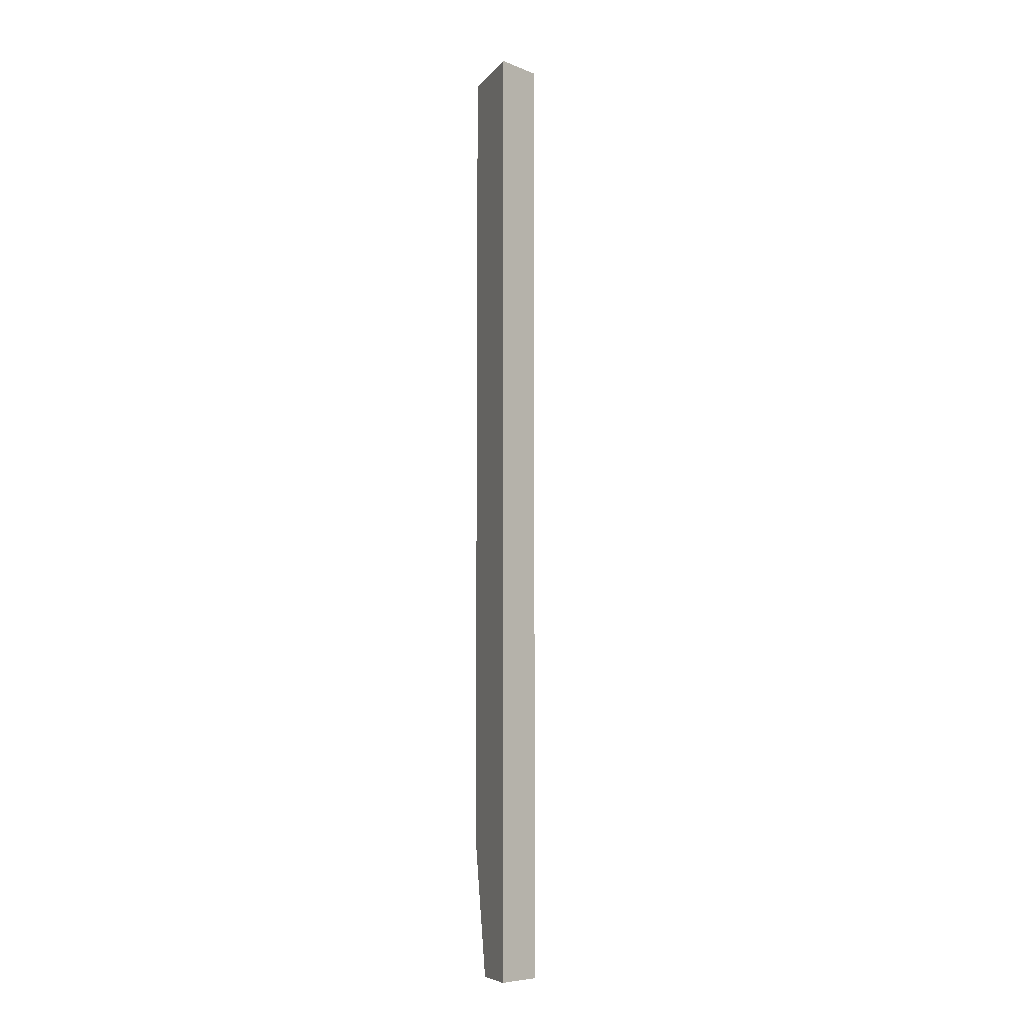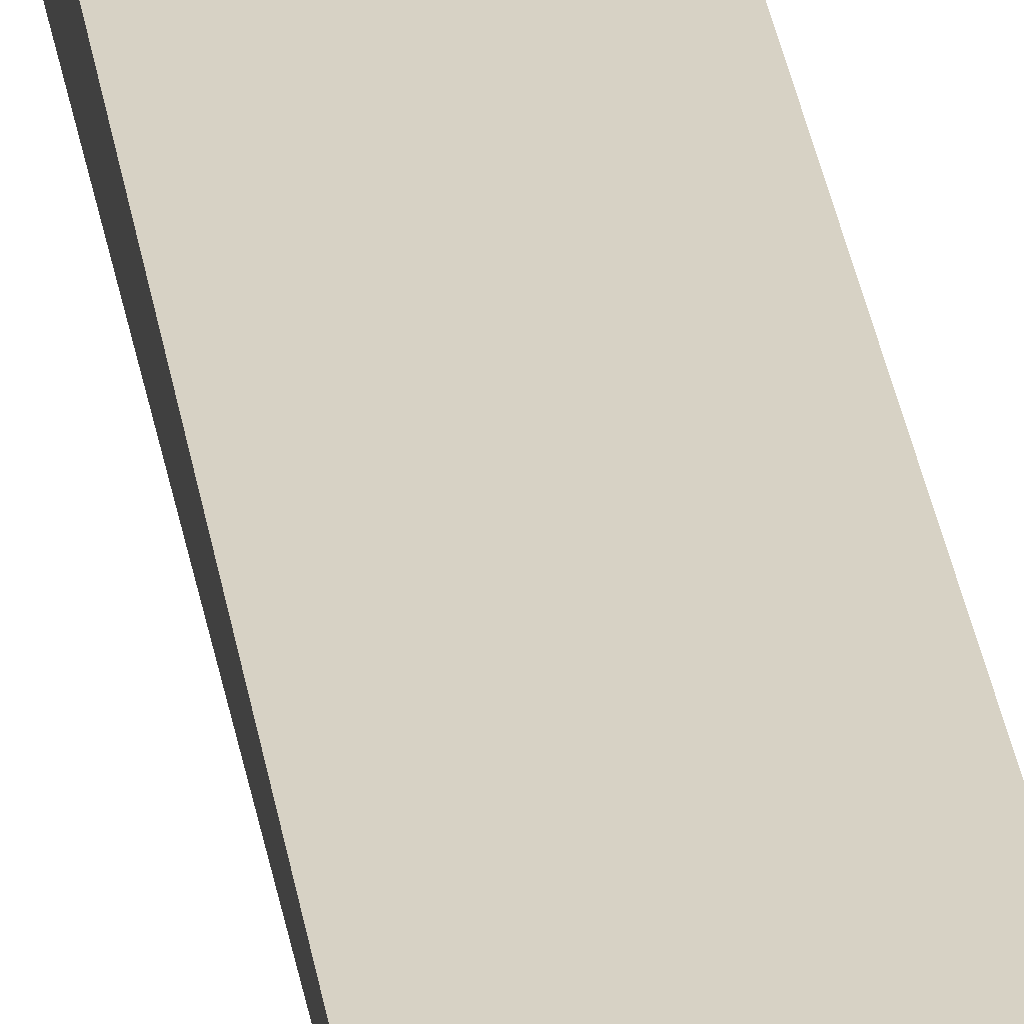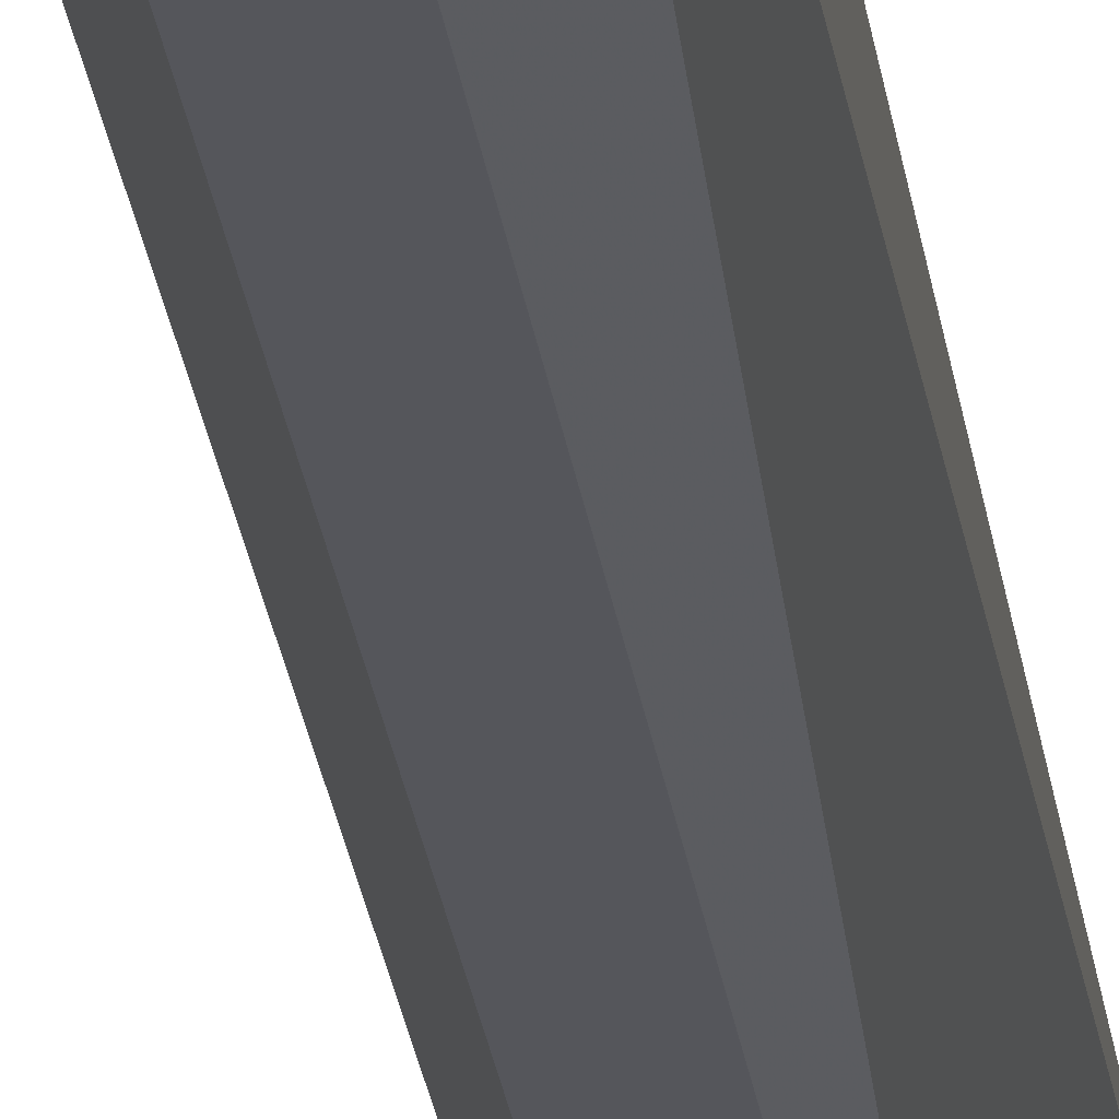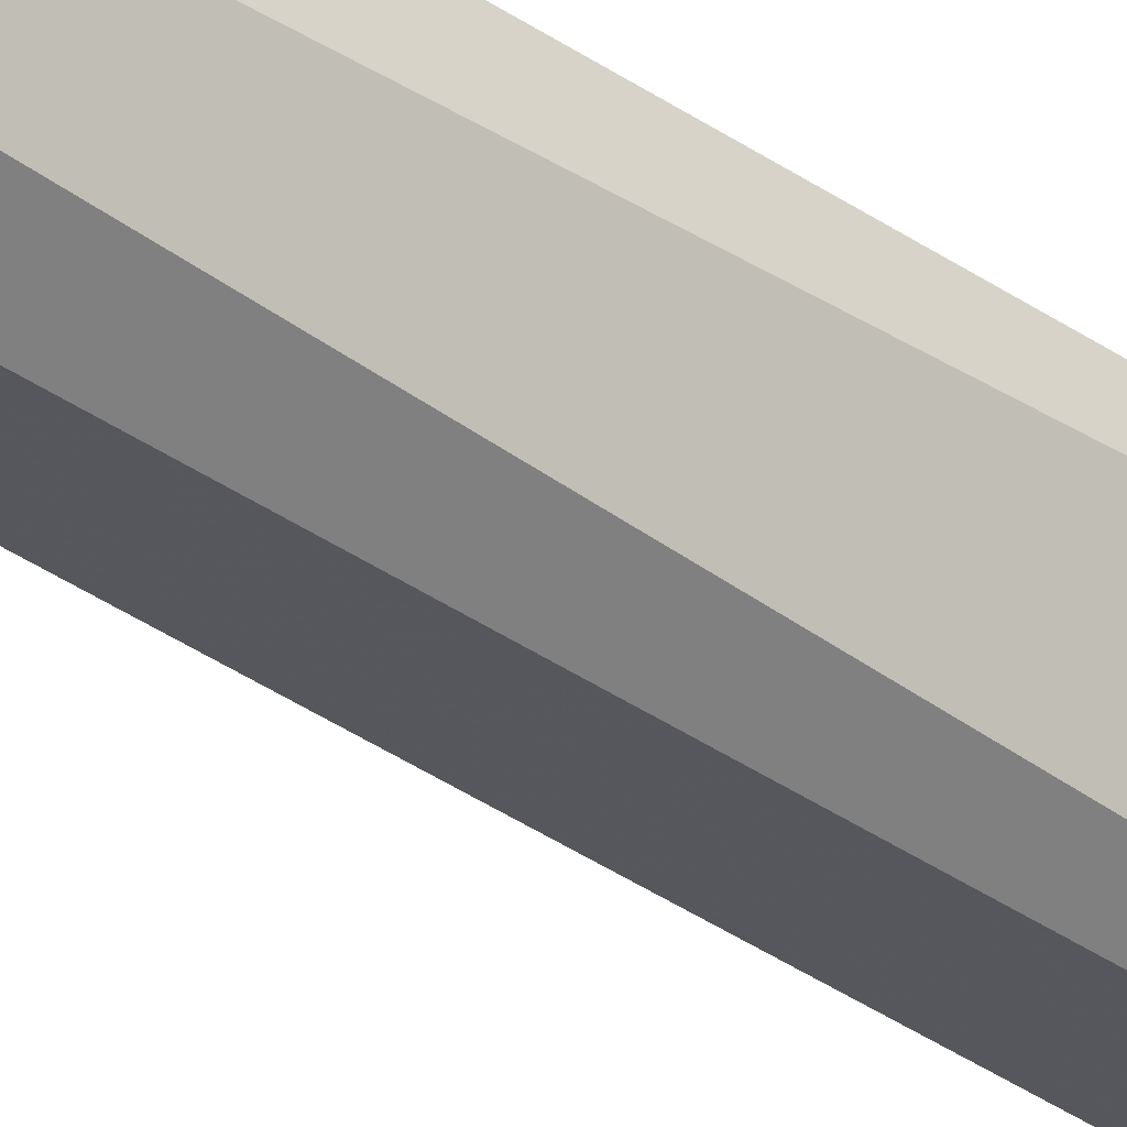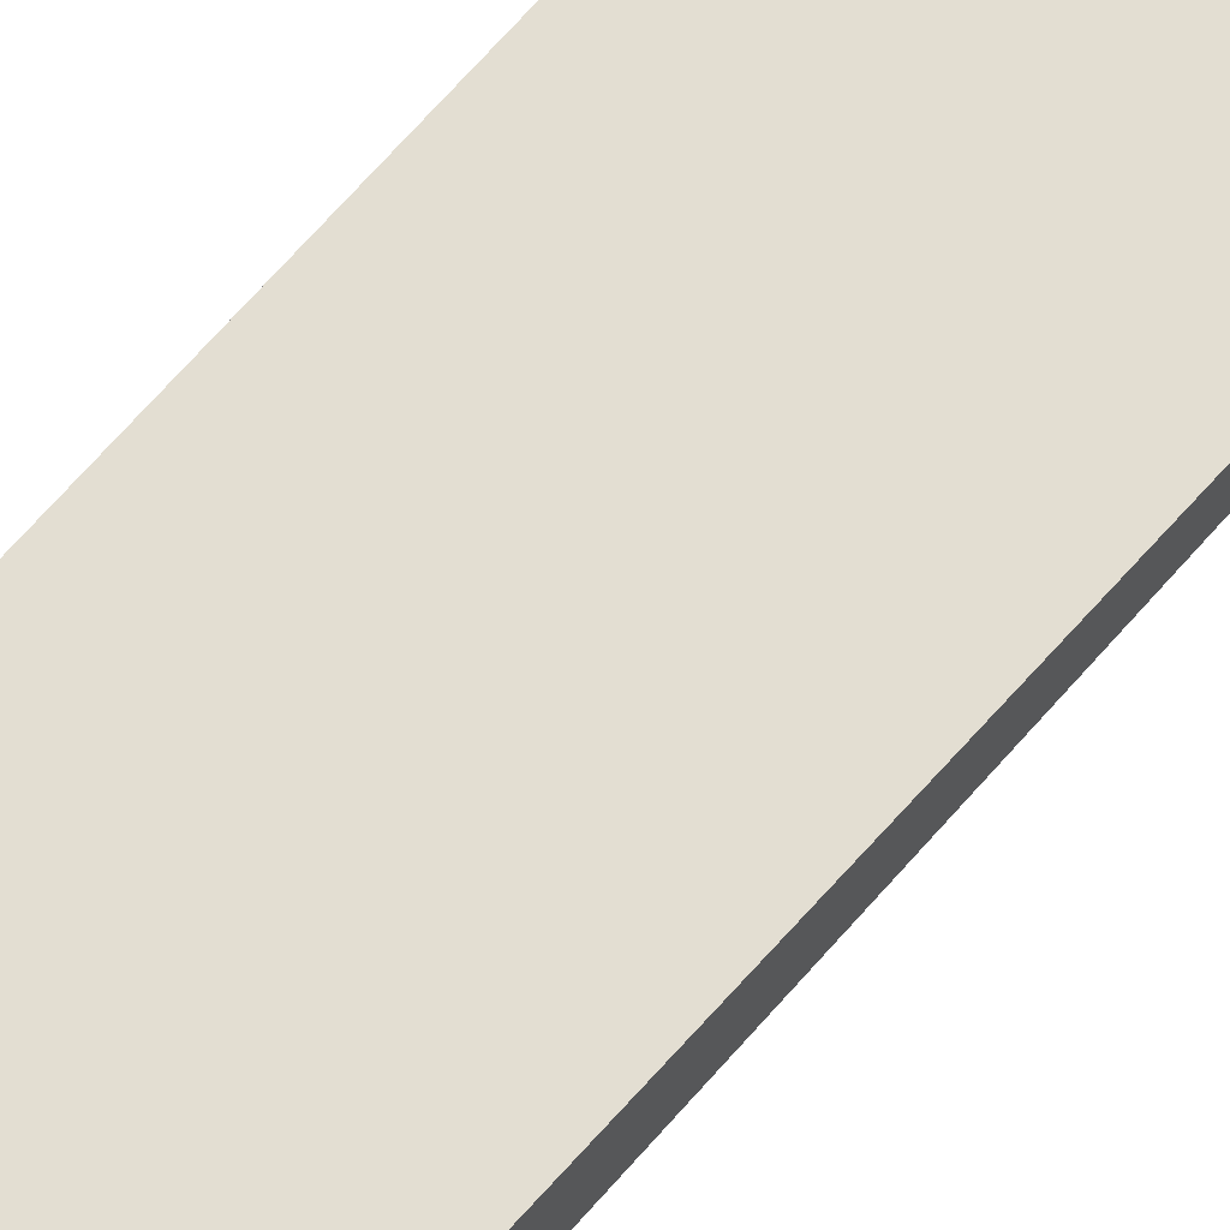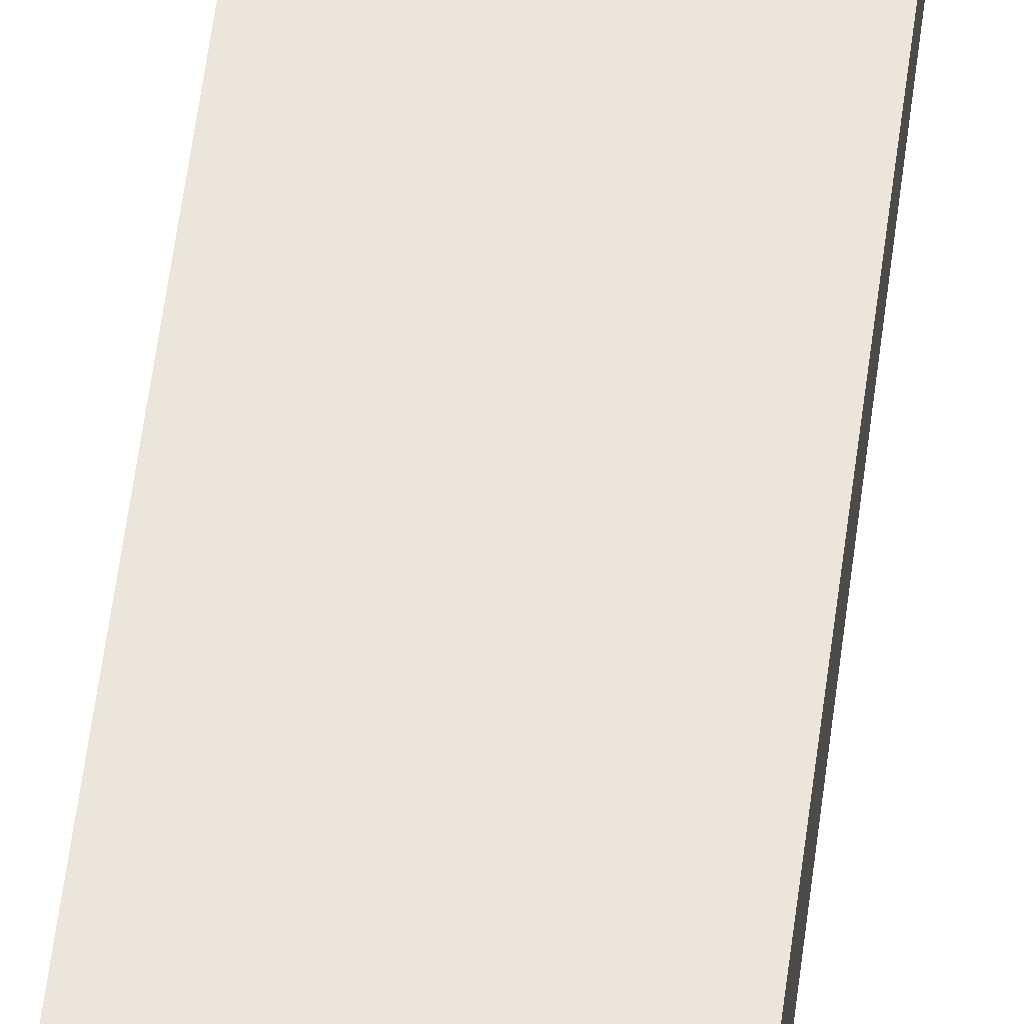
<metadata>
{"format":"obj","ext":"obj","renderer":"f3d","projection":"perspective","resolution":1024,"background":"white","views":[{"elev":-7.4,"azim":-111.0,"up":"+Z"},{"elev":27.2,"azim":172.7,"up":"+Y"},{"elev":-23.4,"azim":6.7,"up":"+Y"},{"elev":-39.3,"azim":49.5,"up":"+Y"},{"elev":67.6,"azim":41.3,"up":"+Y"},{"elev":47.6,"azim":6.4,"up":"+Y"}]}
</metadata>
<code>
v -8.333 10 20
v -8.333 9.242 20
v -8.333 10 2.879
v -10 10 0
v -10 10 20
v -8.939 8.939 0
v -8.939 10 0
v -9.545 9.091 20
v -9.545 9.091 0
v -8.939 8.939 20
f 1 2 3
f 1 3 4
f 5 2 1
f 5 1 4
f 6 3 2
f 7 6 4
f 7 4 3
f 7 3 6
f 8 5 4
f 8 2 5
f 9 8 4
f 9 4 6
f 9 6 8
f 10 8 6
f 10 6 2
f 10 2 8

</code>
